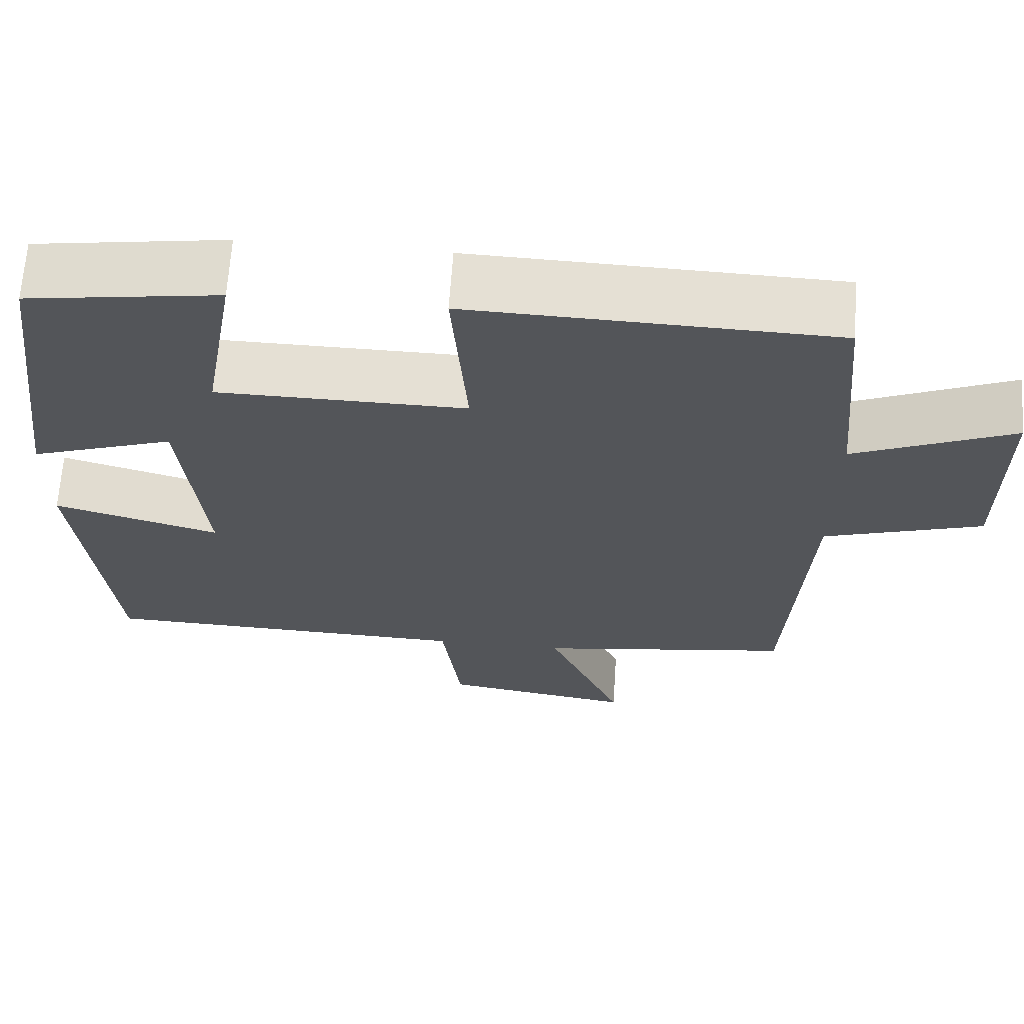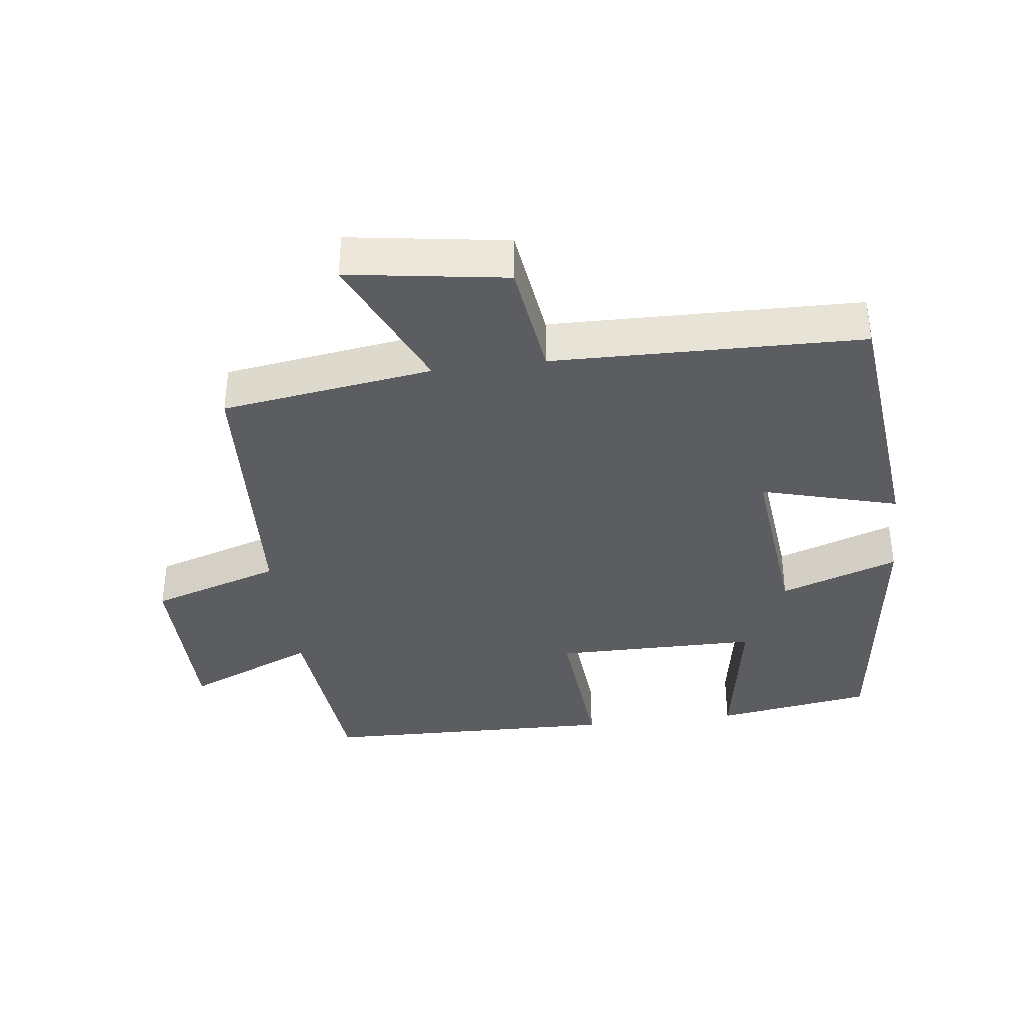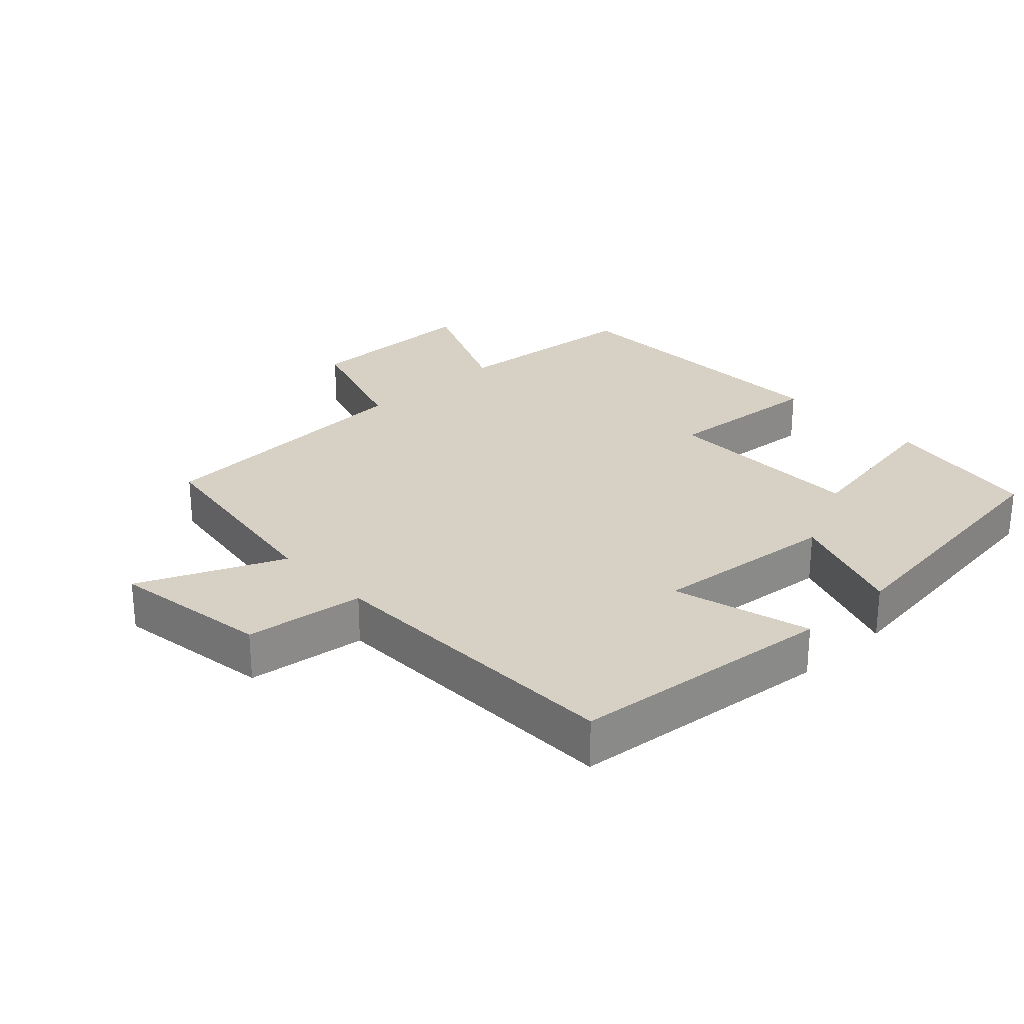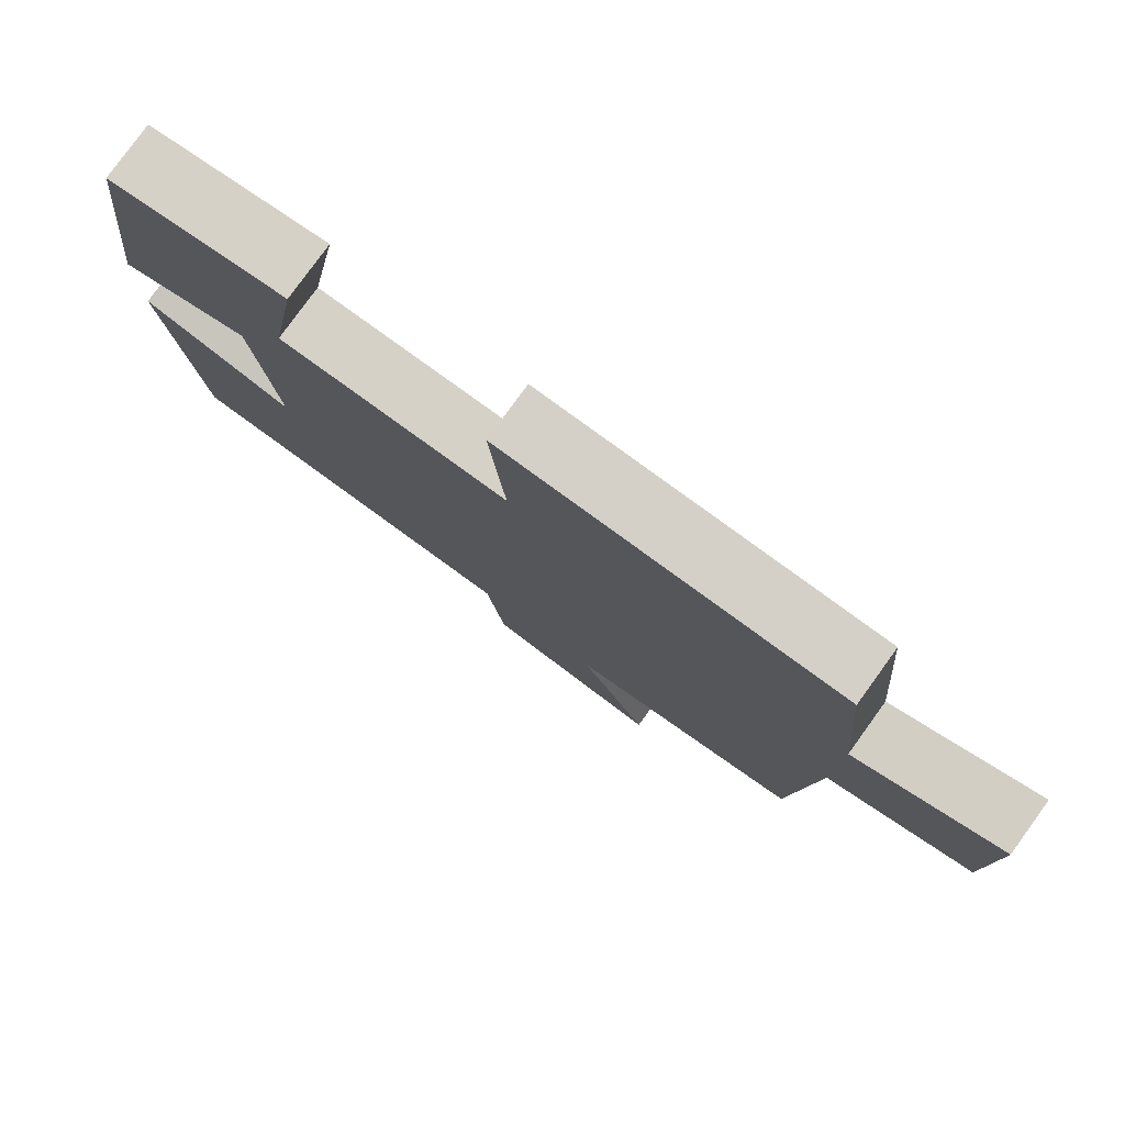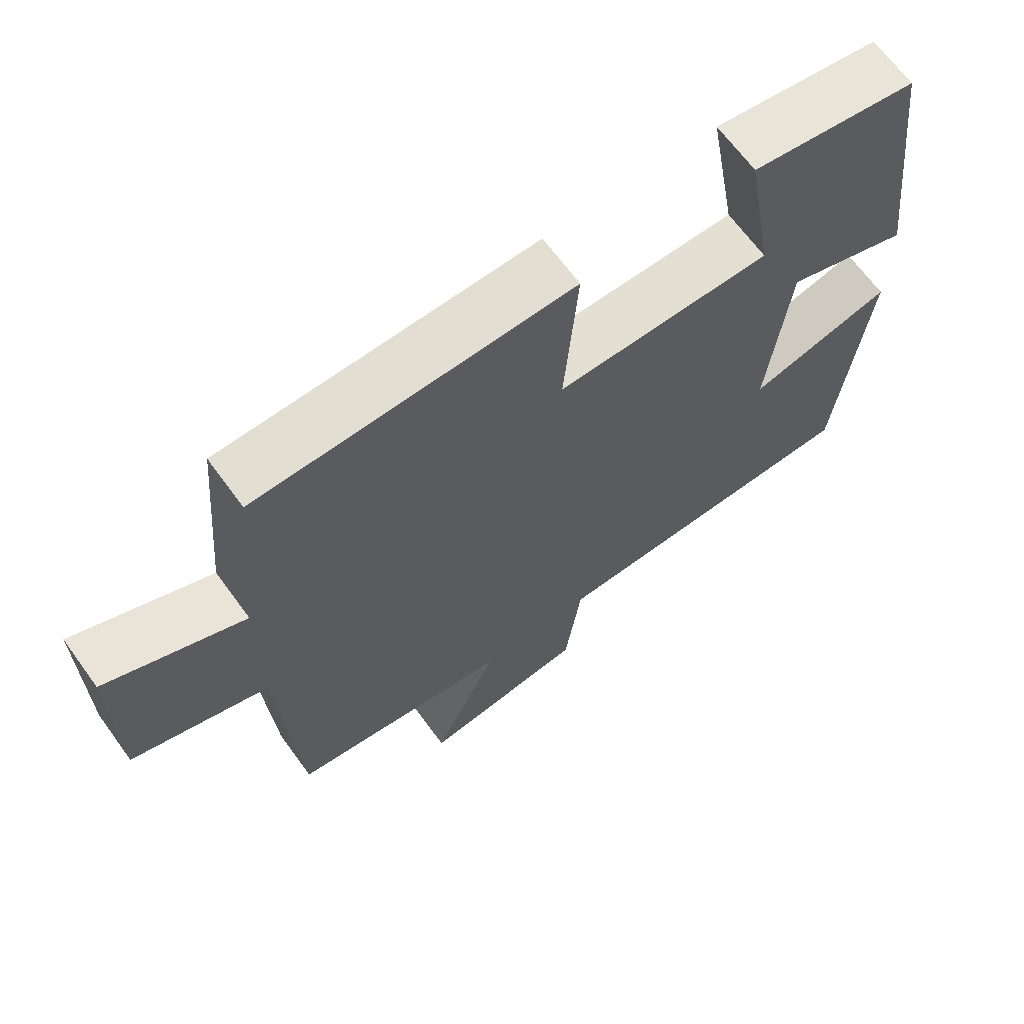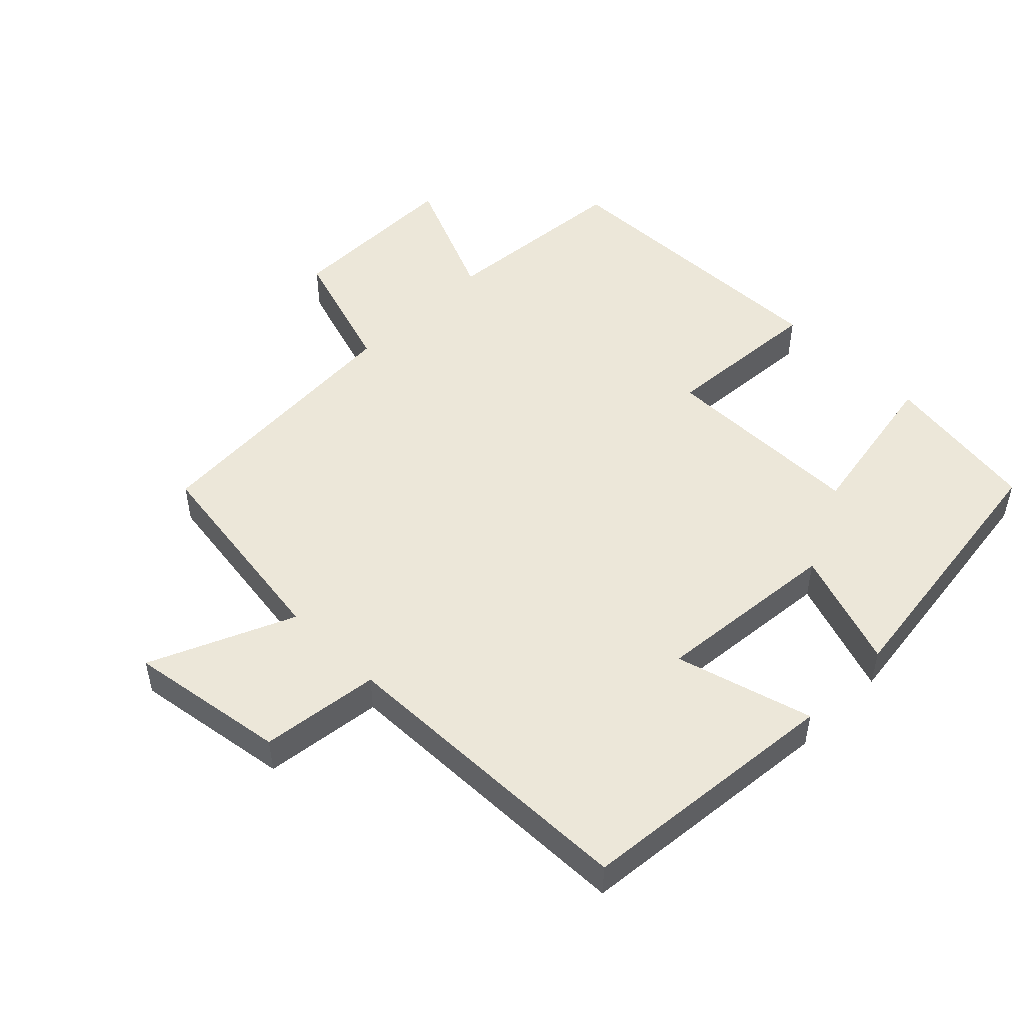
<metadata>
{"format":"obj","ext":"obj","renderer":"f3d","projection":"perspective","resolution":1024,"background":"white","views":[{"elev":65.7,"azim":3.9,"up":"+Z"},{"elev":-36.8,"azim":-172.7,"up":"+Y"},{"elev":26.8,"azim":-133.2,"up":"+Y"},{"elev":79.6,"azim":35.9,"up":"+Z"},{"elev":66.7,"azim":143.9,"up":"+Z"},{"elev":49.9,"azim":-135.3,"up":"+Y"}]}
</metadata>
<code>
v -0.459 0.07 -0.489
v -0.5 0.07 -0.098
v -0.297 0.07 -0.155
v -0.325 0.07 0.119
v -0.5 0.07 0.058
v -0.448 0.07 0.464
v -0.214 0.07 0.5
v -0.255 0.07 0.262
v 0.049 0.07 0.26
v 0.03 0.07 0.5
v 0.474 0.07 0.488
v 0.5 0.07 0.2
v 0.694 0.07 0.284
v 0.694 0.07 0.018
v 0.5 0.07 -0.044
v 0.475 0.07 -0.455
v 0.162 0.07 -0.5
v 0.255 0.07 -0.712
v 0.021 0.07 -0.676
v -0.002 0.07 -0.5
v -0.459 0 -0.489
v -0.5 0 -0.098
v -0.297 0 -0.155
v -0.325 0 0.119
v -0.5 0 0.058
v -0.448 0 0.464
v -0.214 0 0.5
v -0.255 0 0.262
v 0.049 0 0.26
v 0.03 0 0.5
v 0.474 0 0.488
v 0.5 0 0.2
v 0.694 0 0.284
v 0.694 0 0.018
v 0.5 0 -0.044
v 0.475 0 -0.455
v 0.162 0 -0.5
v 0.255 0 -0.712
v 0.021 0 -0.676
v -0.002 0 -0.5
f 17 18 19 20
f 15 16 17 20
f 15 20 1
f 12 13 14 15
f 9 10 11 12
f 8 9 12 15
f 5 6 7 8
f 4 5 8
f 3 4 8 15
f 1 2 3
f 1 3 15
f 40 39 38 37
f 40 37 36 35
f 21 40 35
f 35 34 33 32
f 32 31 30 29
f 35 32 29 28
f 28 27 26 25
f 28 25 24
f 35 28 24 23
f 23 22 21
f 35 23 21
f 1 21 22 2
f 2 22 23 3
f 3 23 24 4
f 4 24 25 5
f 5 25 26 6
f 6 26 27 7
f 7 27 28 8
f 8 28 29 9
f 9 29 30 10
f 10 30 31 11
f 11 31 32 12
f 12 32 33 13
f 13 33 34 14
f 14 34 35 15
f 15 35 36 16
f 16 36 37 17
f 17 37 38 18
f 18 38 39 19
f 19 39 40 20
f 20 40 21 1

</code>
